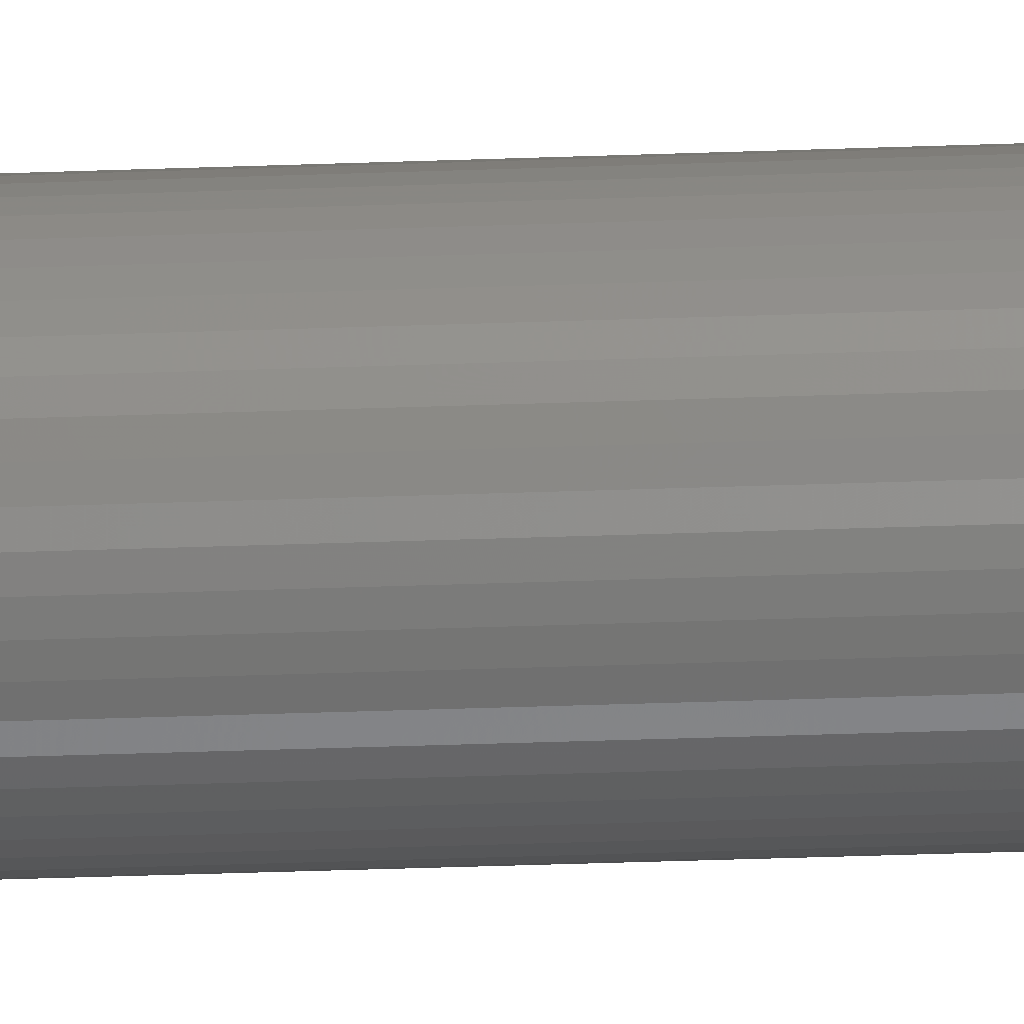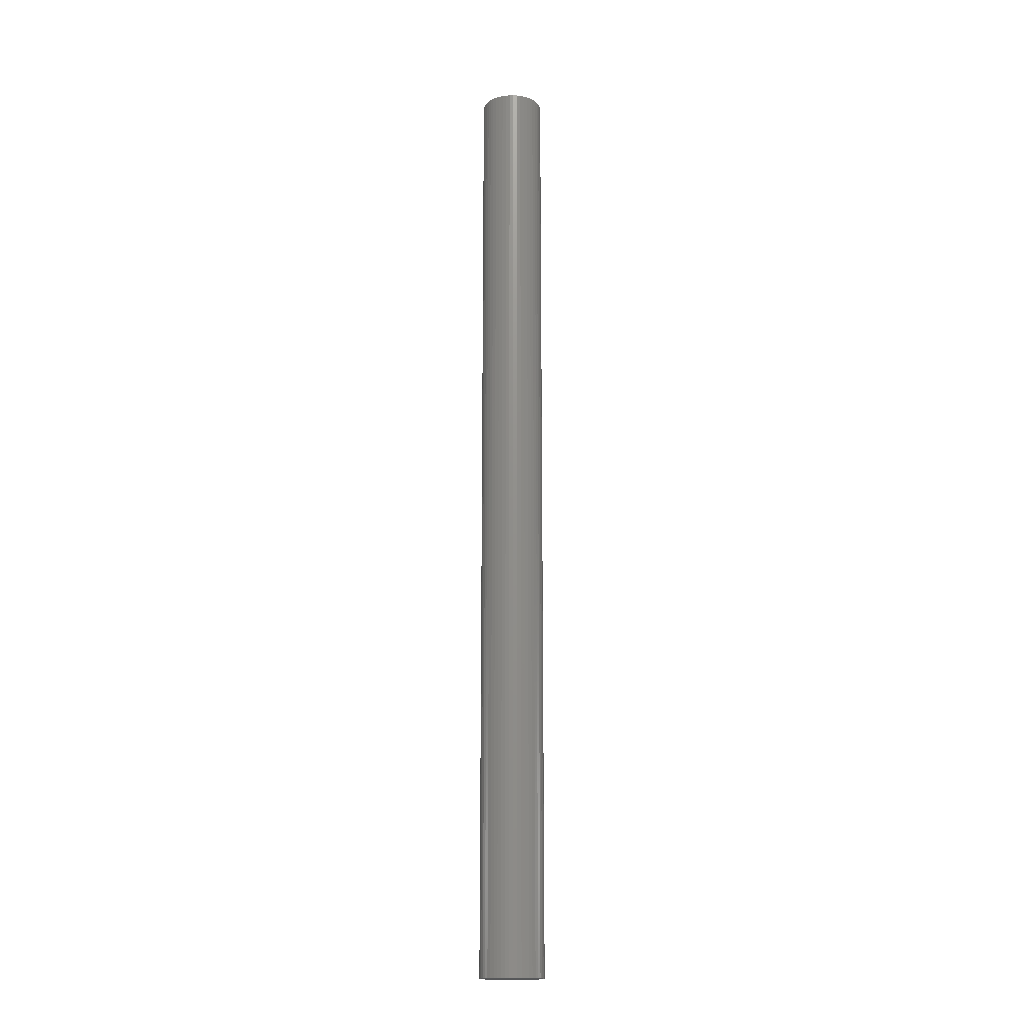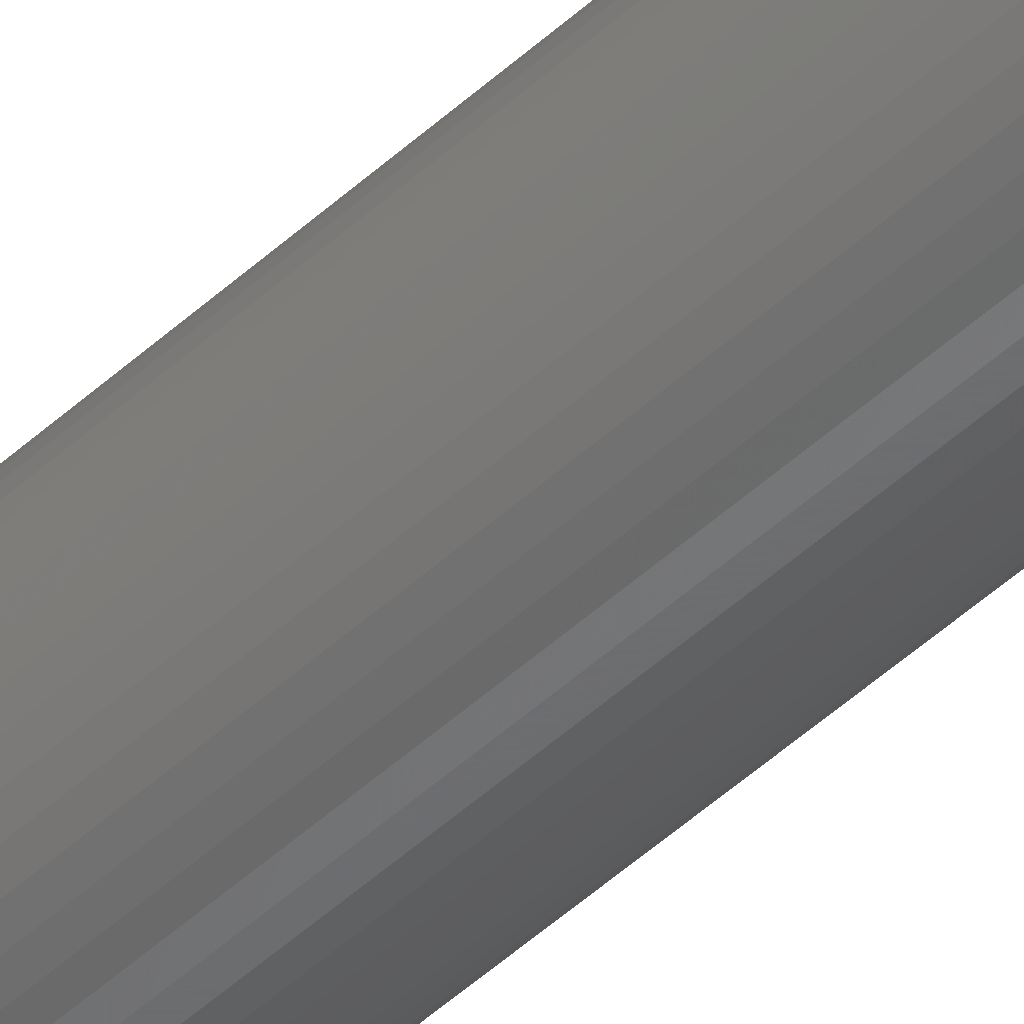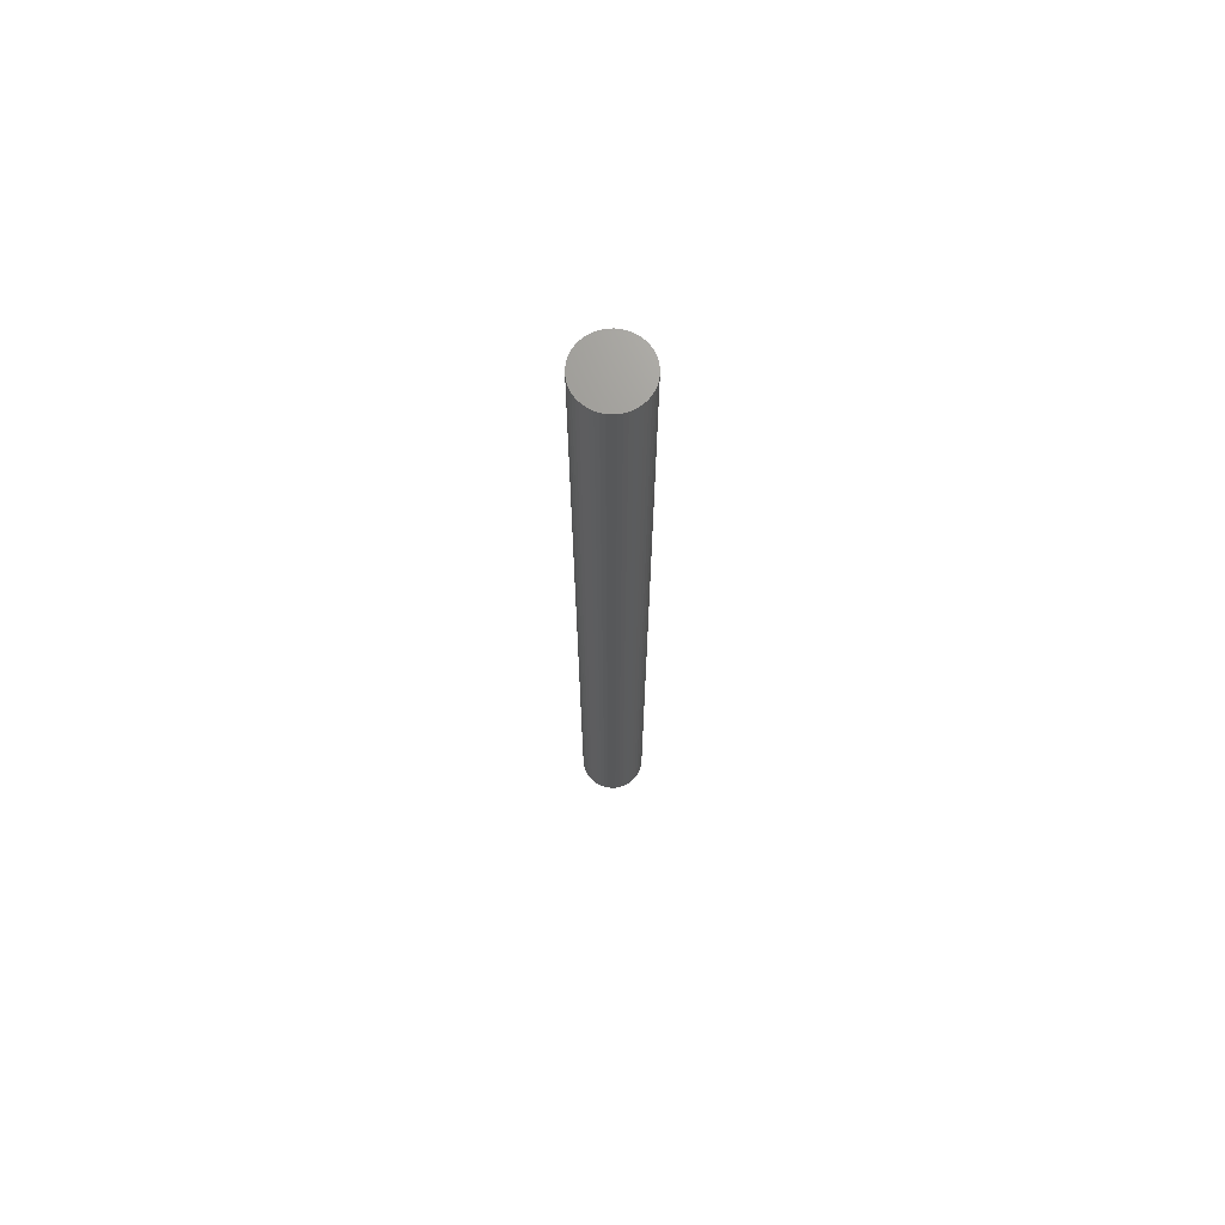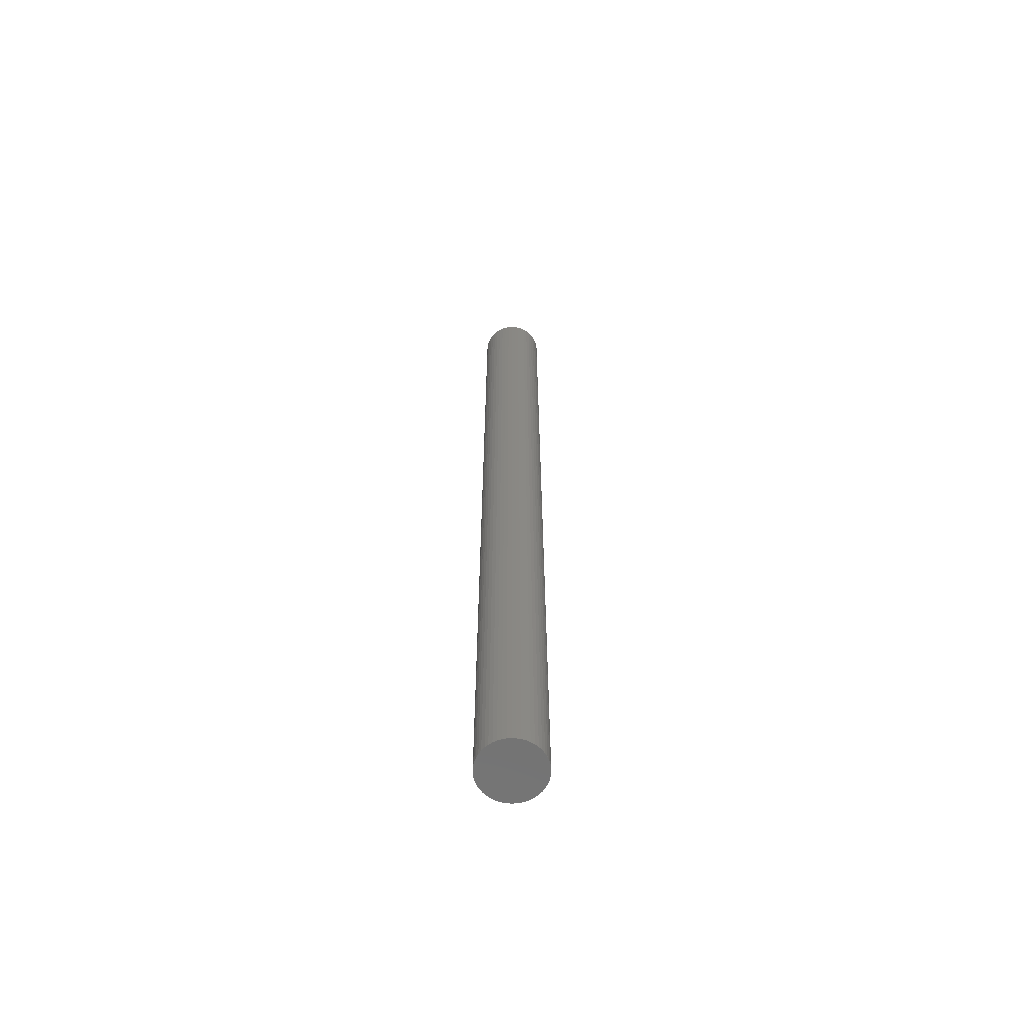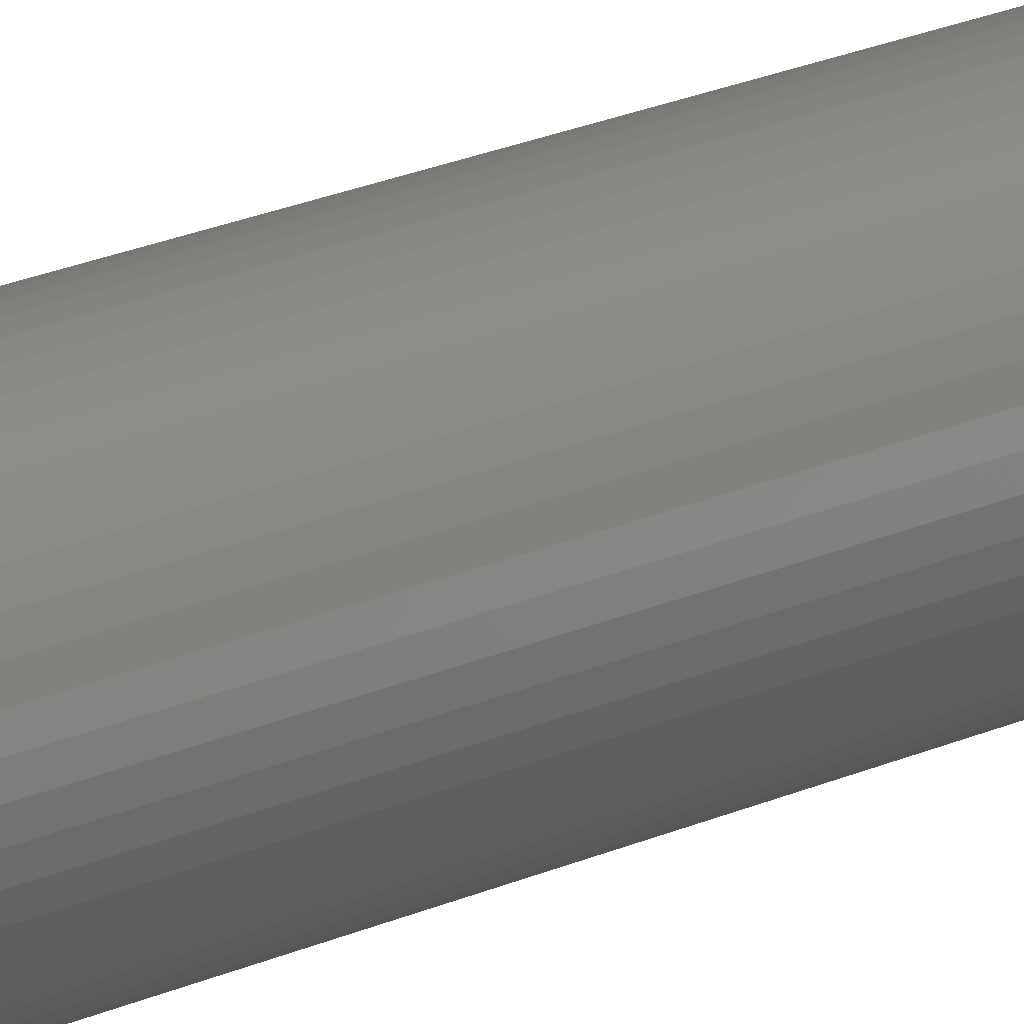
<metadata>
{"format":"stl","ext":"stl","renderer":"f3d","projection":"perspective","resolution":1024,"background":"white","views":[{"elev":-24.6,"azim":93.9,"up":"+Y"},{"elev":-16.8,"azim":116.5,"up":"+Z"},{"elev":-48.5,"azim":135.7,"up":"+Y"},{"elev":70.2,"azim":-30.9,"up":"+Z"},{"elev":-63.8,"azim":133.9,"up":"+Z"},{"elev":13.7,"azim":-141.3,"up":"+Y"}]}
</metadata>
<code>
# stl→obj: 100 verts, 196 faces
v 3.35 0 50
v 3.324 0.4199 -50
v 3.324 0.4199 50
v 3.35 0 -50
v 0.2103 3.343 -50
v -0.2103 3.343 50
v 0.2103 3.343 50
v -0.2103 3.343 -50
v 2.442 -2.293 50
v 2.71 -1.969 -50
v 2.71 -1.969 50
v 2.442 -2.293 -50
v 3.324 -0.4199 -50
v 3.245 -0.8331 -50
v 3.245 0.8331 -50
v 3.115 -1.233 -50
v 3.115 1.233 -50
v 2.936 -1.614 -50
v 2.936 1.614 -50
v 2.71 1.969 -50
v 2.442 2.293 -50
v 2.135 -2.581 -50
v 2.135 2.581 -50
v 1.795 -2.829 -50
v 1.795 2.829 -50
v 1.426 -3.031 -50
v 1.426 3.031 -50
v 1.035 -3.186 -50
v 1.035 3.186 -50
v 0.6277 -3.291 -50
v 0.6277 3.291 -50
v 0.2103 -3.343 -50
v -0.2103 -3.343 -50
v -0.6277 -3.291 -50
v -0.6277 3.291 -50
v -1.035 -3.186 -50
v -1.035 3.186 -50
v -1.426 -3.031 -50
v -1.426 3.031 -50
v -1.795 -2.829 -50
v -1.795 2.829 -50
v -2.135 -2.581 -50
v -2.135 2.581 -50
v -2.442 -2.293 -50
v -2.442 2.293 -50
v -2.71 -1.969 -50
v -2.71 1.969 -50
v -2.936 -1.614 -50
v -2.936 1.614 -50
v -3.115 -1.233 -50
v -3.115 1.233 -50
v -3.245 -0.8331 -50
v -3.245 0.8331 -50
v -3.324 -0.4199 -50
v -3.324 0.4199 -50
v -3.35 0 -50
v 3.324 -0.4199 50
v 3.245 0.8331 50
v 3.245 -0.8331 50
v 3.115 1.233 50
v 3.115 -1.233 50
v 2.936 1.614 50
v 2.936 -1.614 50
v 2.71 1.969 50
v 2.442 2.293 50
v 2.135 2.581 50
v 2.135 -2.581 50
v 1.795 2.829 50
v 1.795 -2.829 50
v 1.426 3.031 50
v 1.426 -3.031 50
v 1.035 3.186 50
v 1.035 -3.186 50
v 0.6277 3.291 50
v 0.6277 -3.291 50
v 0.2103 -3.343 50
v -0.2103 -3.343 50
v -0.6277 3.291 50
v -0.6277 -3.291 50
v -1.035 3.186 50
v -1.035 -3.186 50
v -1.426 3.031 50
v -1.426 -3.031 50
v -1.795 2.829 50
v -1.795 -2.829 50
v -2.135 2.581 50
v -2.135 -2.581 50
v -2.442 2.293 50
v -2.442 -2.293 50
v -2.71 1.969 50
v -2.71 -1.969 50
v -2.936 1.614 50
v -2.936 -1.614 50
v -3.115 1.233 50
v -3.115 -1.233 50
v -3.245 0.8331 50
v -3.245 -0.8331 50
v -3.324 0.4199 50
v -3.324 -0.4199 50
v -3.35 0 50
f 1 2 3
f 2 1 4
f 5 6 7
f 6 5 8
f 9 10 11
f 10 9 12
f 13 2 4
f 14 2 13
f 14 15 2
f 16 15 14
f 16 17 15
f 18 17 16
f 18 19 17
f 10 19 18
f 10 20 19
f 12 20 10
f 12 21 20
f 22 21 12
f 22 23 21
f 24 23 22
f 24 25 23
f 26 25 24
f 26 27 25
f 28 27 26
f 28 29 27
f 30 29 28
f 30 31 29
f 32 31 30
f 32 5 31
f 33 5 32
f 33 8 5
f 34 8 33
f 34 35 8
f 36 35 34
f 36 37 35
f 38 37 36
f 38 39 37
f 40 39 38
f 40 41 39
f 42 41 40
f 42 43 41
f 44 43 42
f 44 45 43
f 46 45 44
f 46 47 45
f 48 47 46
f 48 49 47
f 50 49 48
f 50 51 49
f 52 51 50
f 52 53 51
f 54 53 52
f 54 55 53
f 55 54 56
f 3 57 1
f 58 57 3
f 58 59 57
f 60 59 58
f 60 61 59
f 62 61 60
f 62 63 61
f 64 63 62
f 64 11 63
f 65 11 64
f 65 9 11
f 66 9 65
f 66 67 9
f 68 67 66
f 68 69 67
f 70 69 68
f 70 71 69
f 72 71 70
f 72 73 71
f 74 73 72
f 74 75 73
f 7 75 74
f 7 76 75
f 6 76 7
f 6 77 76
f 78 77 6
f 78 79 77
f 80 79 78
f 80 81 79
f 82 81 80
f 82 83 81
f 84 83 82
f 84 85 83
f 86 85 84
f 86 87 85
f 88 87 86
f 88 89 87
f 90 89 88
f 90 91 89
f 92 91 90
f 92 93 91
f 94 93 92
f 94 95 93
f 96 95 94
f 96 97 95
f 98 97 96
f 98 99 97
f 99 98 100
f 43 88 86
f 88 43 45
f 37 82 80
f 82 37 39
f 60 19 62
f 19 60 17
f 27 72 70
f 72 27 29
f 23 68 66
f 68 23 25
f 51 92 49
f 92 51 94
f 35 80 78
f 80 35 37
f 32 75 76
f 75 32 30
f 59 13 57
f 13 59 14
f 58 17 60
f 17 58 15
f 3 15 58
f 15 3 2
f 21 66 65
f 66 21 23
f 62 20 64
f 20 62 19
f 29 74 72
f 74 29 31
f 47 88 45
f 88 47 90
f 53 94 51
f 94 53 96
f 56 98 55
f 98 56 100
f 39 84 82
f 84 39 41
f 8 78 6
f 78 8 35
f 57 4 1
f 4 57 13
f 48 95 50
f 95 48 93
f 54 100 56
f 100 54 99
f 33 76 77
f 76 33 32
f 26 69 71
f 69 26 24
f 64 21 65
f 21 64 20
f 31 7 74
f 7 31 5
f 25 70 68
f 70 25 27
f 49 90 47
f 90 49 92
f 55 96 53
f 96 55 98
f 41 86 84
f 86 41 43
f 63 16 61
f 16 63 18
f 38 81 83
f 81 38 36
f 44 91 46
f 91 44 89
f 50 97 52
f 97 50 95
f 22 9 67
f 9 22 12
f 28 71 73
f 71 28 26
f 30 73 75
f 73 30 28
f 11 18 63
f 18 11 10
f 61 14 59
f 14 61 16
f 34 77 79
f 77 34 33
f 44 87 89
f 87 44 42
f 52 99 54
f 99 52 97
f 24 67 69
f 67 24 22
f 40 83 85
f 83 40 38
f 42 85 87
f 85 42 40
f 36 79 81
f 79 36 34
f 46 93 48
f 93 46 91

</code>
